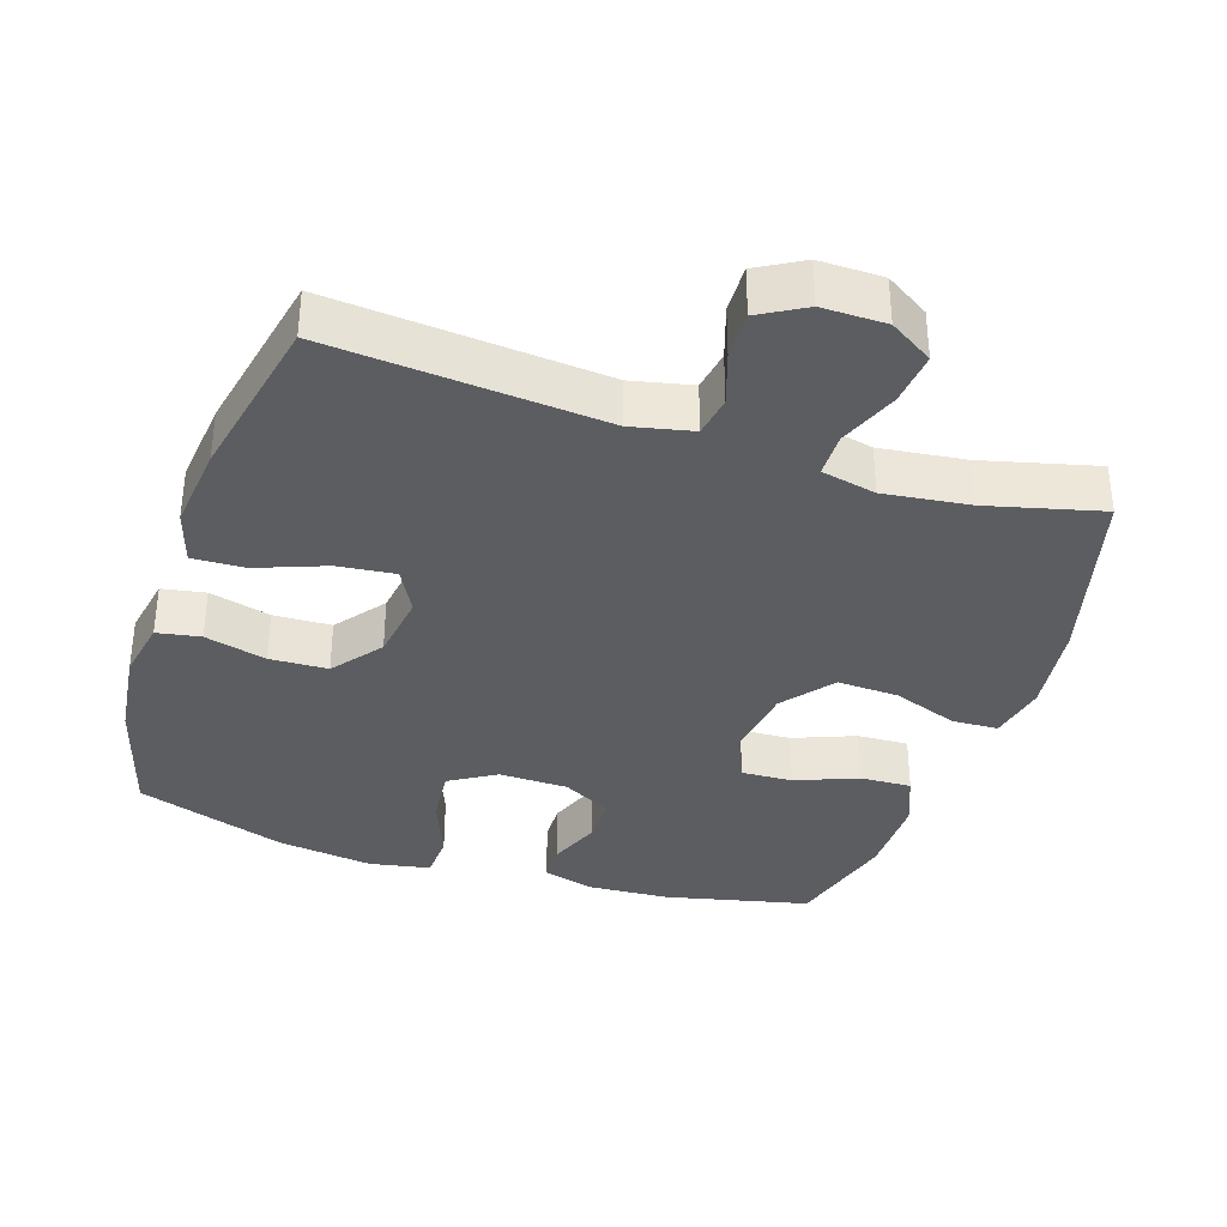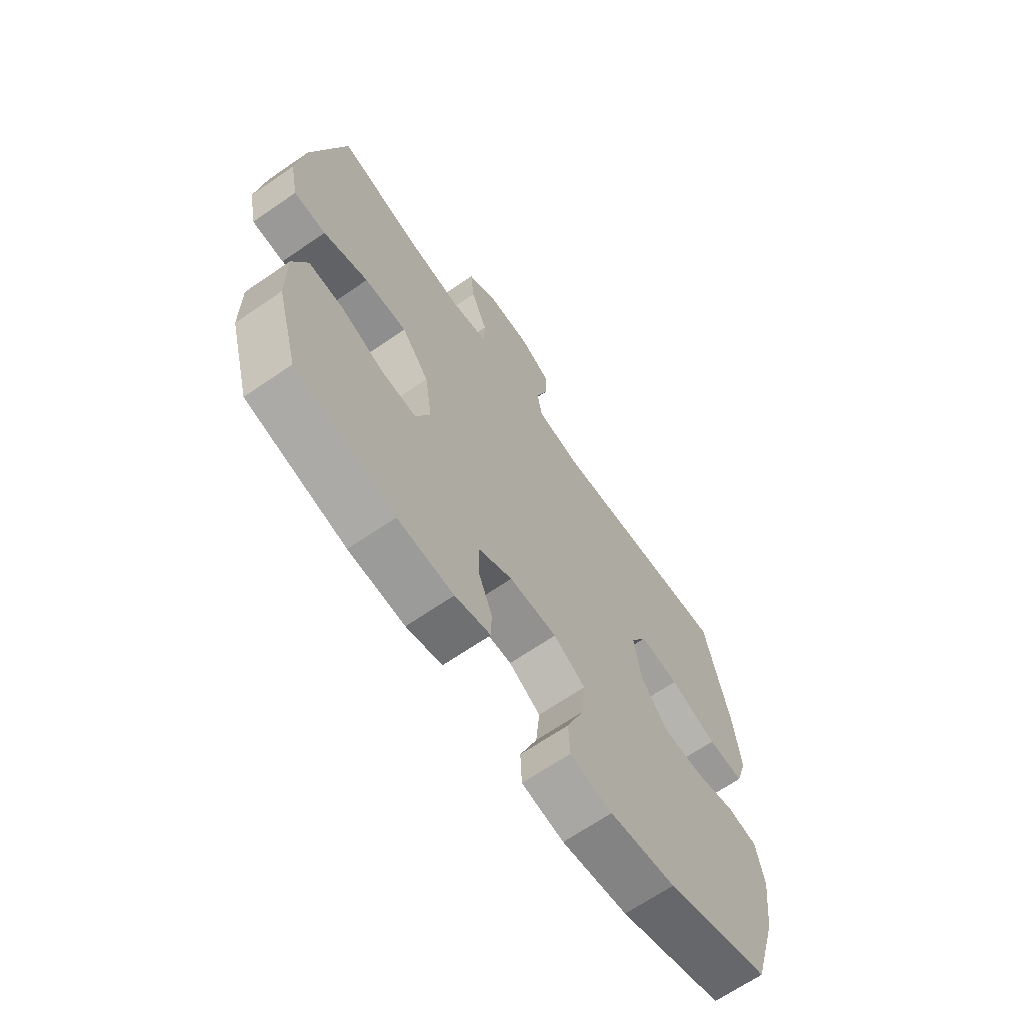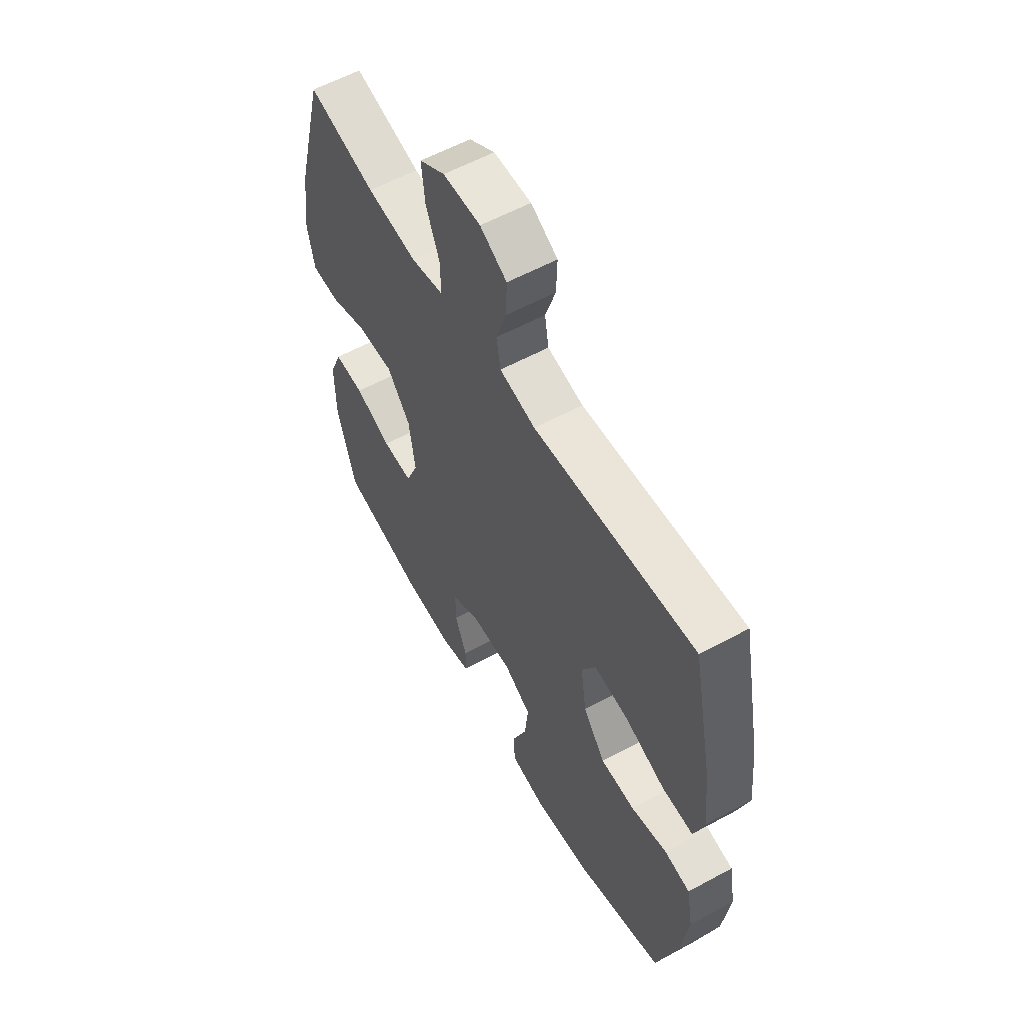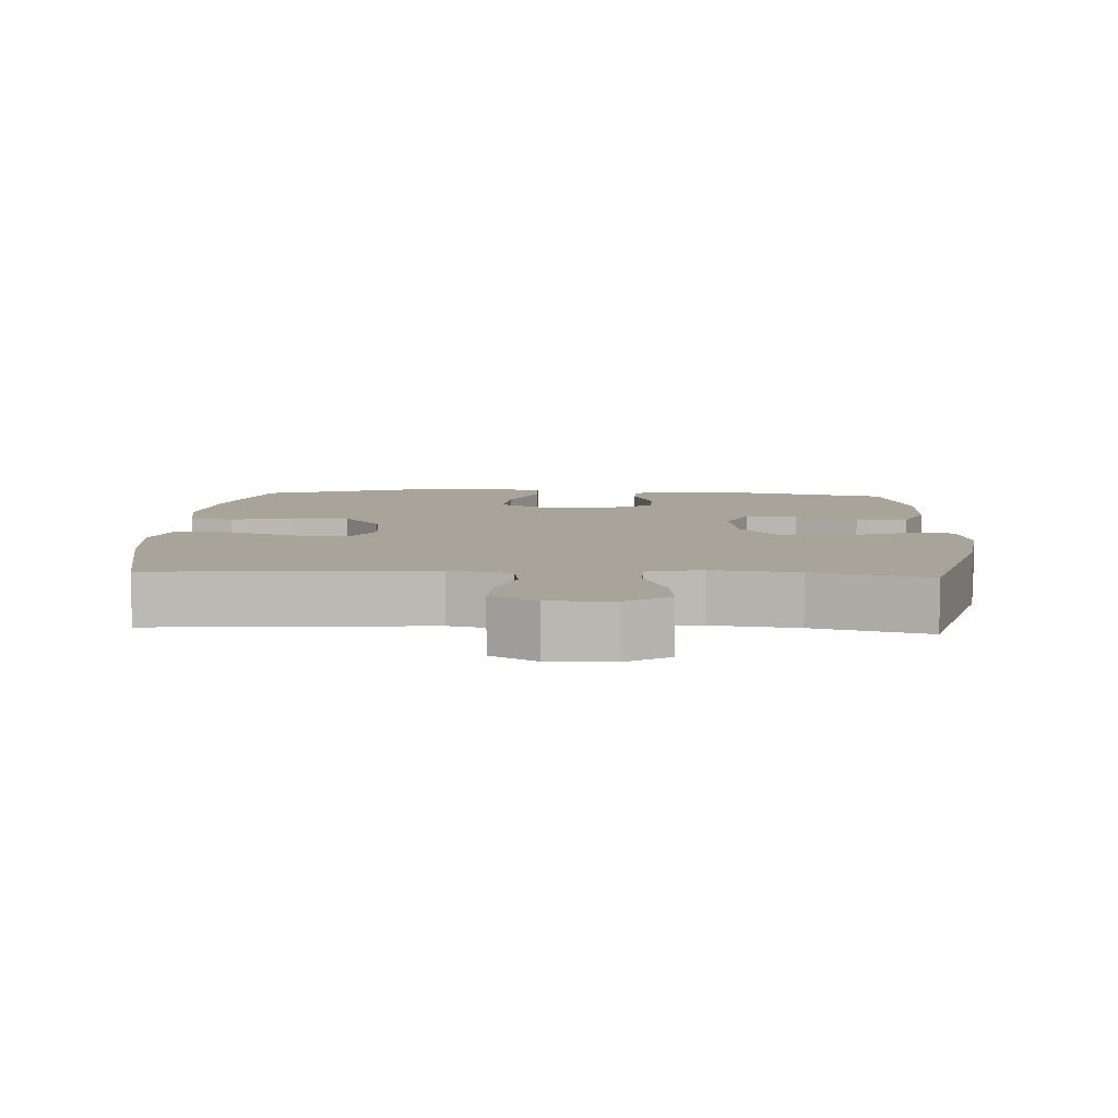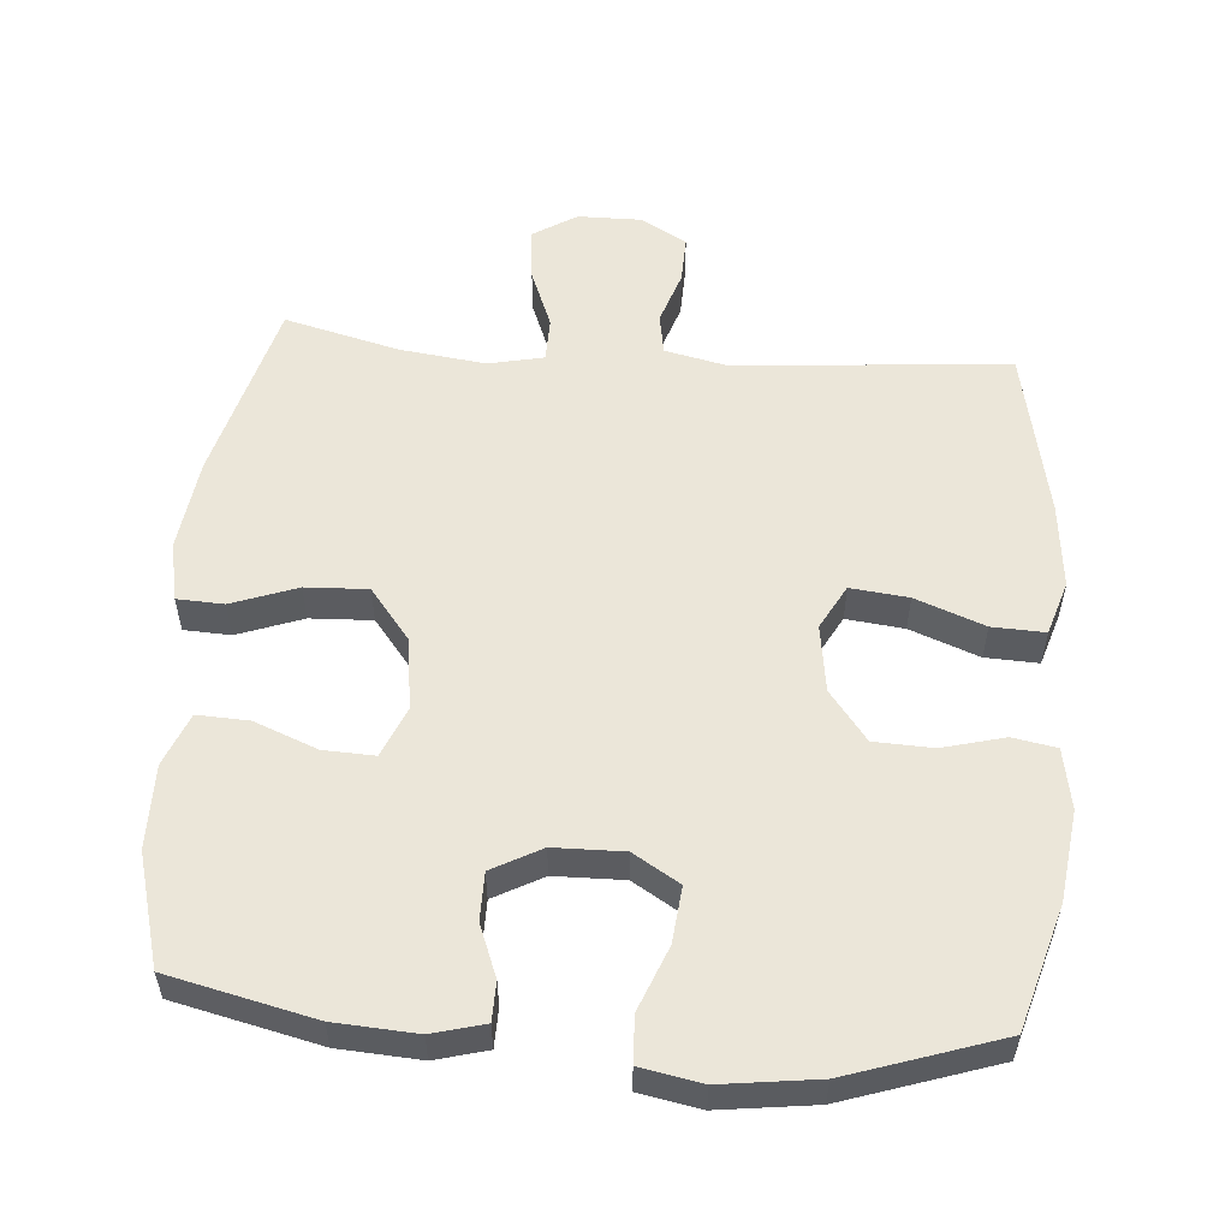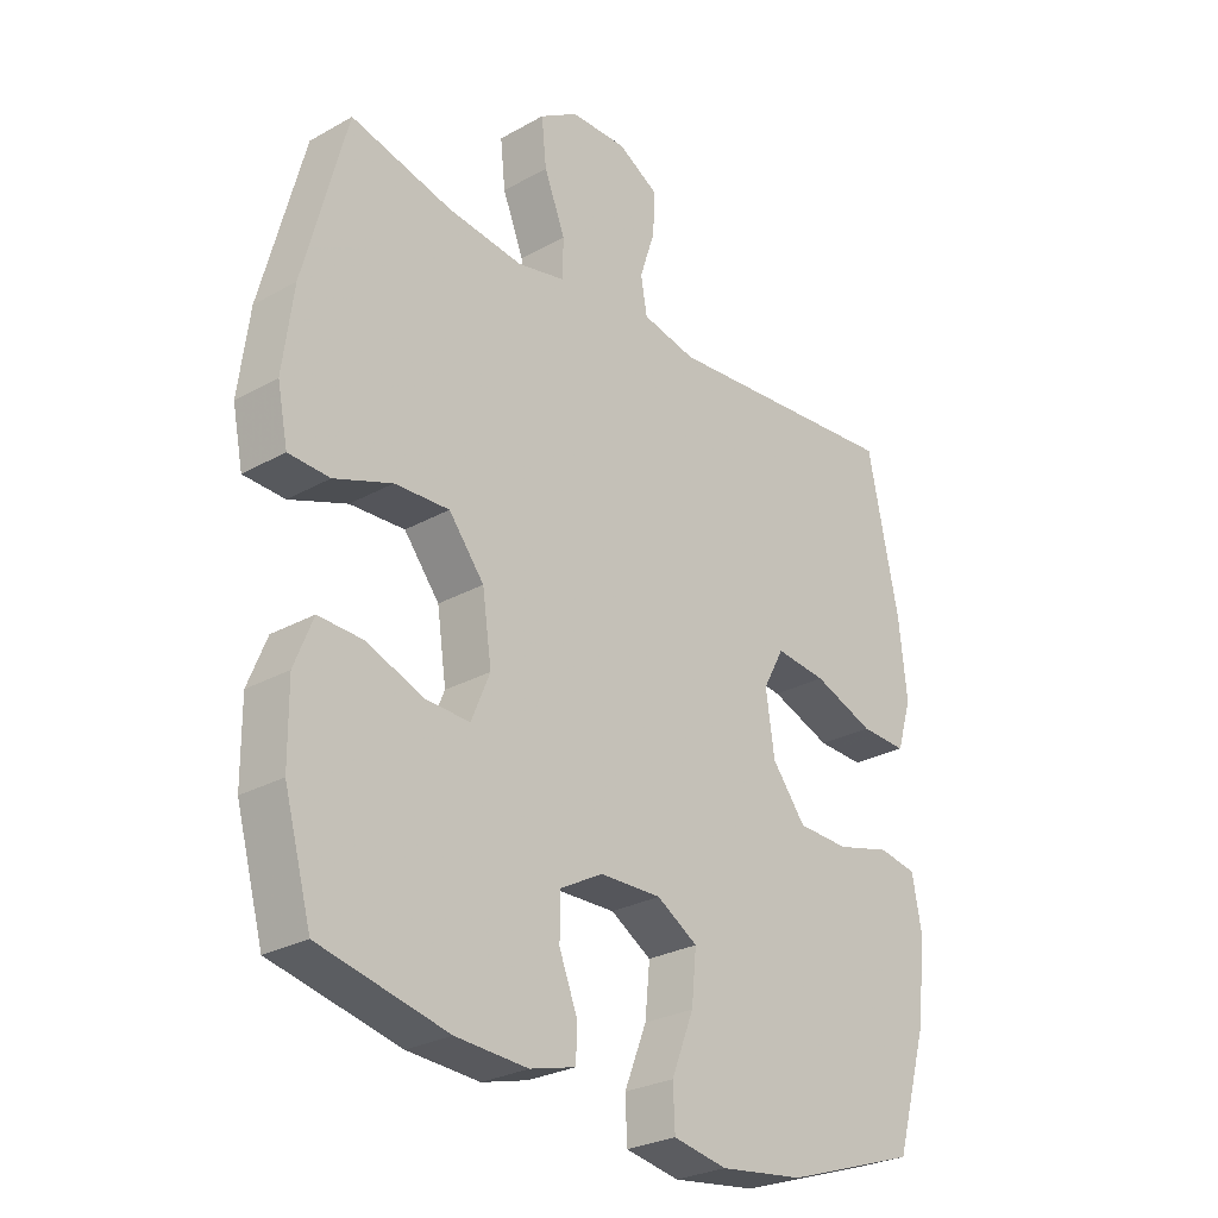
<metadata>
{"format":"obj","ext":"obj","renderer":"f3d","projection":"perspective","resolution":1024,"background":"white","views":[{"elev":-35.8,"azim":-18.2,"up":"+Y"},{"elev":-67.0,"azim":124.6,"up":"+Z"},{"elev":58.4,"azim":-119.3,"up":"+Z"},{"elev":7.2,"azim":3.2,"up":"+Y"},{"elev":55.3,"azim":-175.4,"up":"+Y"},{"elev":-27.2,"azim":130.9,"up":"+Z"}]}
</metadata>
<code>
v 0.5 0.07 0.5
v 0.569 0.07 0.239
v 0.586 0.07 0.108
v 0.569 0.07 0.024
v 0.503 0.07 0.021
v 0.41 0.07 0.055
v 0.322 0.07 0.059
v 0.265 0.07 -0.013
v 0.25 0.07 -0.116
v 0.28 0.07 -0.188
v 0.353 0.07 -0.185
v 0.442 0.07 -0.15
v 0.515 0.07 -0.147
v 0.545 0.07 -0.222
v 0.544 0.07 -0.341
v 0.5 0.07 -0.5
v 0.294 0.07 -0.547
v 0.178 0.07 -0.554
v 0.104 0.07 -0.534
v 0.103 0.07 -0.479
v 0.132 0.07 -0.405
v 0.132 0.07 -0.337
v 0.062 0.07 -0.299
v -0.037 0.07 -0.297
v -0.103 0.07 -0.337
v -0.095 0.07 -0.417
v -0.059 0.07 -0.508
v -0.062 0.07 -0.574
v -0.149 0.07 -0.59
v -0.285 0.07 -0.572
v -0.5 0.07 -0.5
v -0.551 0.07 -0.324
v -0.567 0.07 -0.196
v -0.551 0.07 -0.11
v -0.489 0.07 -0.099
v -0.401 0.07 -0.122
v -0.318 0.07 -0.119
v -0.264 0.07 -0.049
v -0.25 0.07 0.047
v -0.284 0.07 0.11
v -0.366 0.07 0.101
v -0.464 0.07 0.064
v -0.539 0.07 0.061
v -0.563 0.07 0.138
v -0.55 0.07 0.26
v -0.5 0.07 0.5
v -0.11 0.07 0.467
v -0.023 0.07 0.486
v -0.013 0.07 0.544
v -0.038 0.07 0.62
v -0.04 0.07 0.688
v 0.025 0.07 0.725
v 0.116 0.07 0.724
v 0.178 0.07 0.685
v 0.17 0.07 0.609
v 0.136 0.07 0.524
v 0.137 0.07 0.461
v 0.215 0.07 0.444
v 0.337 0.07 0.459
v 0.5 0 0.5
v 0.569 0 0.239
v 0.586 0 0.108
v 0.569 0 0.024
v 0.503 0 0.021
v 0.41 0 0.055
v 0.322 0 0.059
v 0.265 0 -0.013
v 0.25 0 -0.116
v 0.28 0 -0.188
v 0.353 0 -0.185
v 0.442 0 -0.15
v 0.515 0 -0.147
v 0.545 0 -0.222
v 0.544 0 -0.341
v 0.5 0 -0.5
v 0.294 0 -0.547
v 0.178 0 -0.554
v 0.104 0 -0.534
v 0.103 0 -0.479
v 0.132 0 -0.405
v 0.132 0 -0.337
v 0.062 0 -0.299
v -0.037 0 -0.297
v -0.103 0 -0.337
v -0.095 0 -0.417
v -0.059 0 -0.508
v -0.062 0 -0.574
v -0.149 0 -0.59
v -0.285 0 -0.572
v -0.5 0 -0.5
v -0.551 0 -0.324
v -0.567 0 -0.196
v -0.551 0 -0.11
v -0.489 0 -0.099
v -0.401 0 -0.122
v -0.318 0 -0.119
v -0.264 0 -0.049
v -0.25 0 0.047
v -0.284 0 0.11
v -0.366 0 0.101
v -0.464 0 0.064
v -0.539 0 0.061
v -0.563 0 0.138
v -0.55 0 0.26
v -0.5 0 0.5
v -0.11 0 0.467
v -0.023 0 0.486
v -0.013 0 0.544
v -0.038 0 0.62
v -0.04 0 0.688
v 0.025 0 0.725
v 0.116 0 0.724
v 0.178 0 0.685
v 0.17 0 0.609
v 0.136 0 0.524
v 0.137 0 0.461
v 0.215 0 0.444
v 0.337 0 0.459
f 53 54 55 56
f 53 56 57
f 52 53 57
f 49 50 51 52
f 48 49 52 57
f 47 48 57 58
f 45 46 47
f 44 45 47 58
f 41 42 43 44
f 40 41 44 58
f 33 34 35 36
f 33 36 37
f 32 33 37
f 31 32 37
f 30 31 37 38
f 26 27 28 29
f 25 26 29 30
f 18 19 20 21
f 18 21 22
f 17 18 22
f 16 17 22
f 15 16 22 23
f 11 12 13 14
f 10 11 14 15
f 3 4 5 6
f 3 6 7
f 59 1 2 3
f 59 3 7
f 39 40 58 59
f 39 59 7 8
f 25 30 38 39
f 24 25 39 8
f 23 24 8 9
f 10 15 23
f 9 10 23
f 115 114 113 112
f 116 115 112
f 116 112 111
f 111 110 109 108
f 116 111 108 107
f 117 116 107 106
f 106 105 104
f 117 106 104 103
f 103 102 101 100
f 117 103 100 99
f 95 94 93 92
f 96 95 92
f 96 92 91
f 96 91 90
f 97 96 90 89
f 88 87 86 85
f 89 88 85 84
f 80 79 78 77
f 81 80 77
f 81 77 76
f 81 76 75
f 82 81 75 74
f 73 72 71 70
f 74 73 70 69
f 65 64 63 62
f 66 65 62
f 62 61 60 118
f 66 62 118
f 118 117 99 98
f 67 66 118 98
f 98 97 89 84
f 67 98 84 83
f 68 67 83 82
f 82 74 69
f 82 69 68
f 1 60 61 2
f 2 61 62 3
f 3 62 63 4
f 4 63 64 5
f 5 64 65 6
f 6 65 66 7
f 7 66 67 8
f 8 67 68 9
f 9 68 69 10
f 10 69 70 11
f 11 70 71 12
f 12 71 72 13
f 13 72 73 14
f 14 73 74 15
f 15 74 75 16
f 16 75 76 17
f 17 76 77 18
f 18 77 78 19
f 19 78 79 20
f 20 79 80 21
f 21 80 81 22
f 22 81 82 23
f 23 82 83 24
f 24 83 84 25
f 25 84 85 26
f 26 85 86 27
f 27 86 87 28
f 28 87 88 29
f 29 88 89 30
f 30 89 90 31
f 31 90 91 32
f 32 91 92 33
f 33 92 93 34
f 34 93 94 35
f 35 94 95 36
f 36 95 96 37
f 37 96 97 38
f 38 97 98 39
f 39 98 99 40
f 40 99 100 41
f 41 100 101 42
f 42 101 102 43
f 43 102 103 44
f 44 103 104 45
f 45 104 105 46
f 46 105 106 47
f 47 106 107 48
f 48 107 108 49
f 49 108 109 50
f 50 109 110 51
f 51 110 111 52
f 52 111 112 53
f 53 112 113 54
f 54 113 114 55
f 55 114 115 56
f 56 115 116 57
f 57 116 117 58
f 58 117 118 59
f 59 118 60 1

</code>
